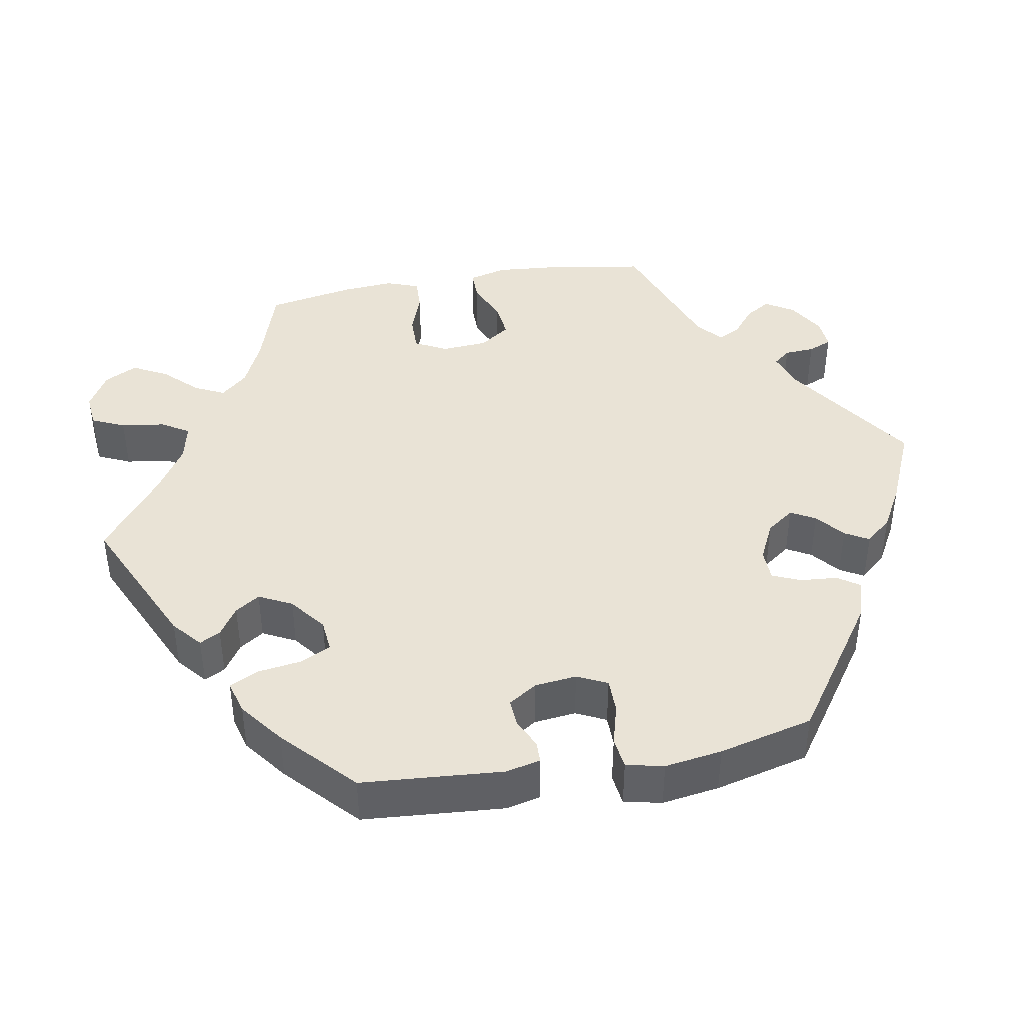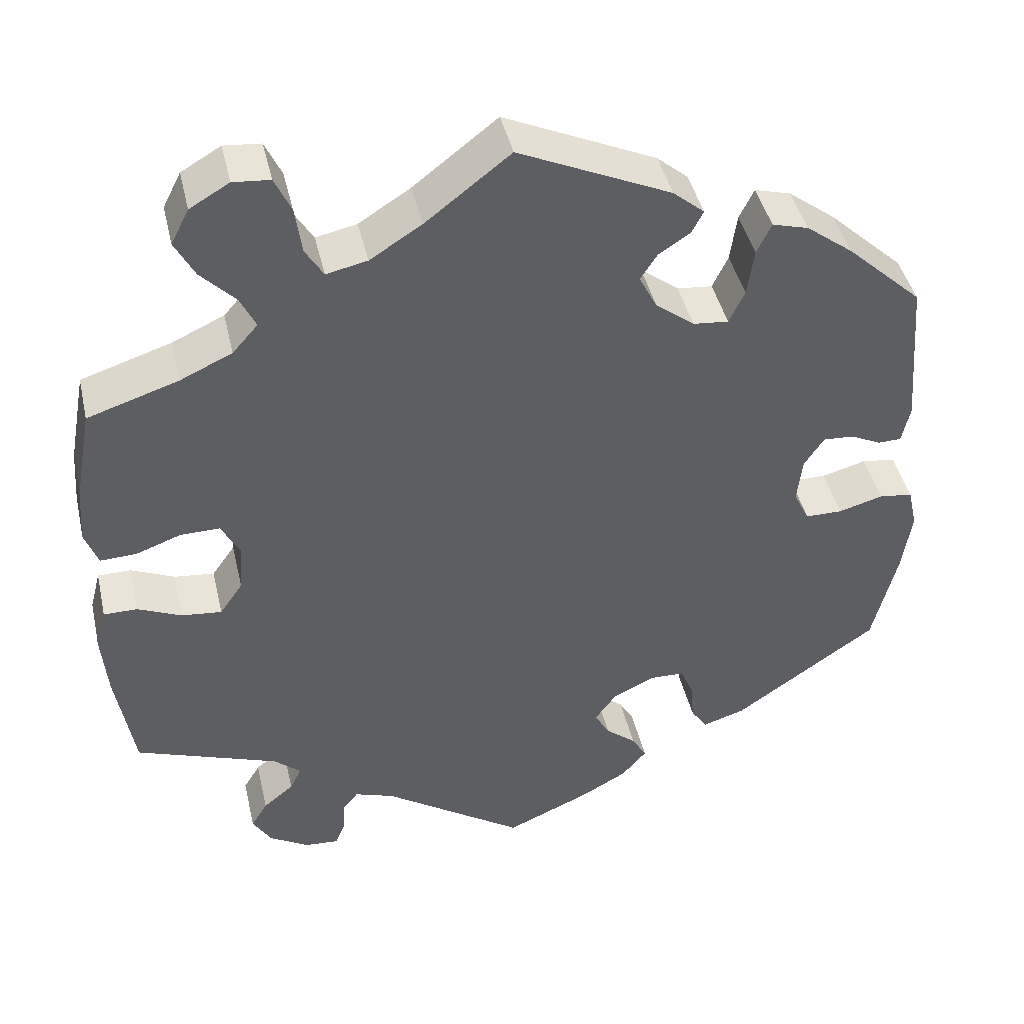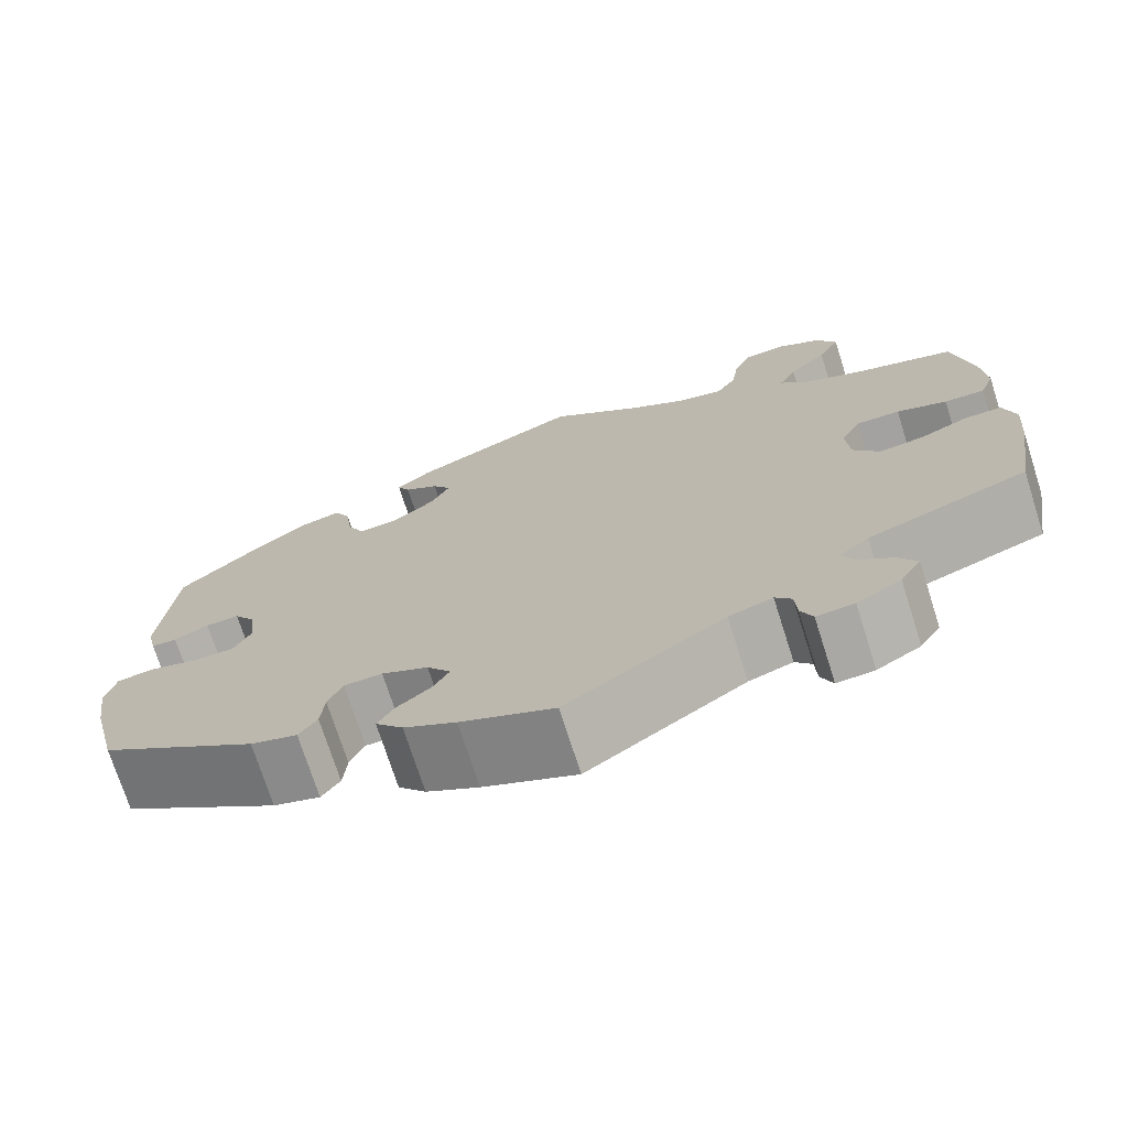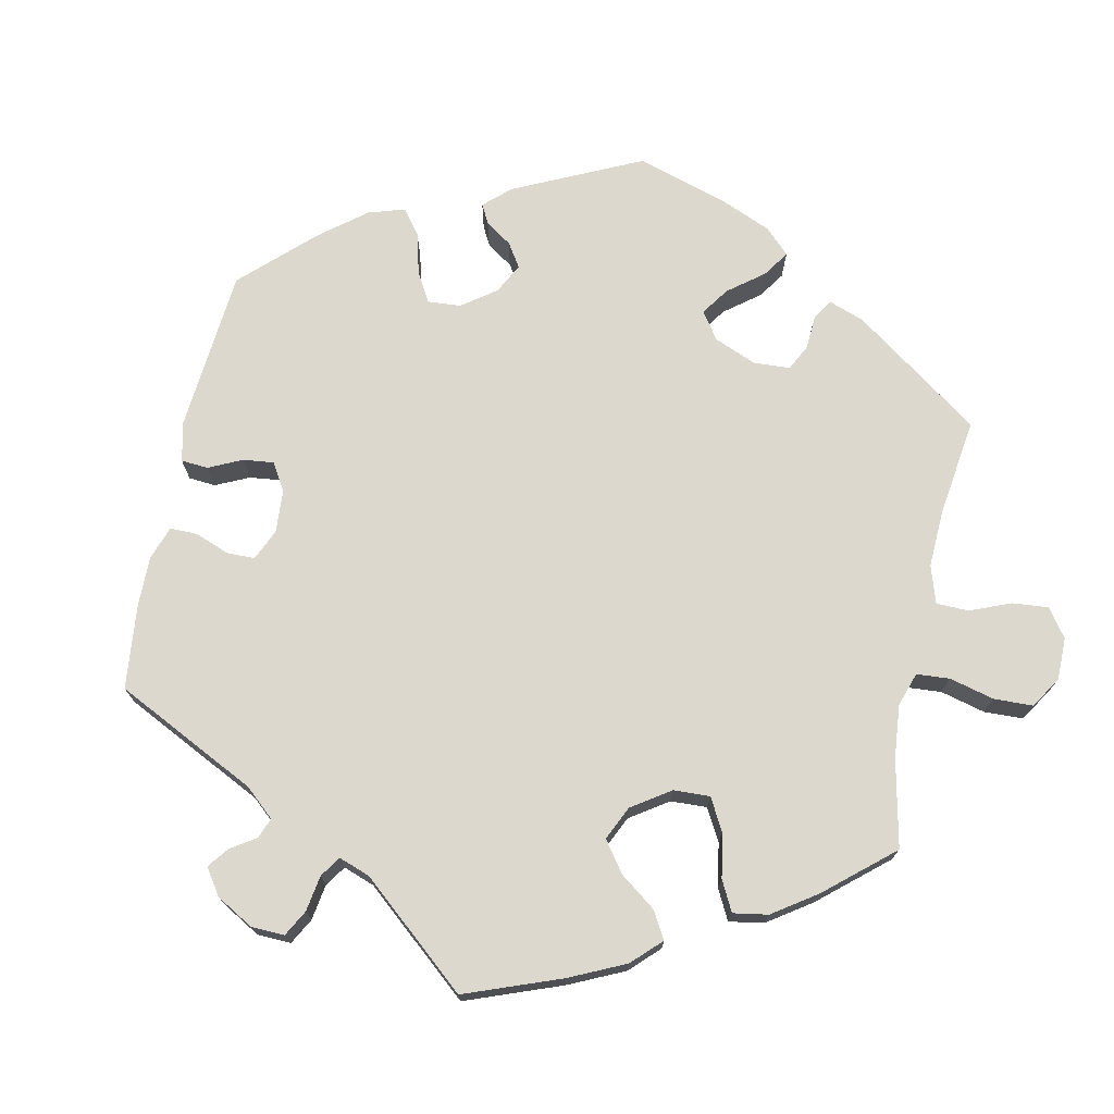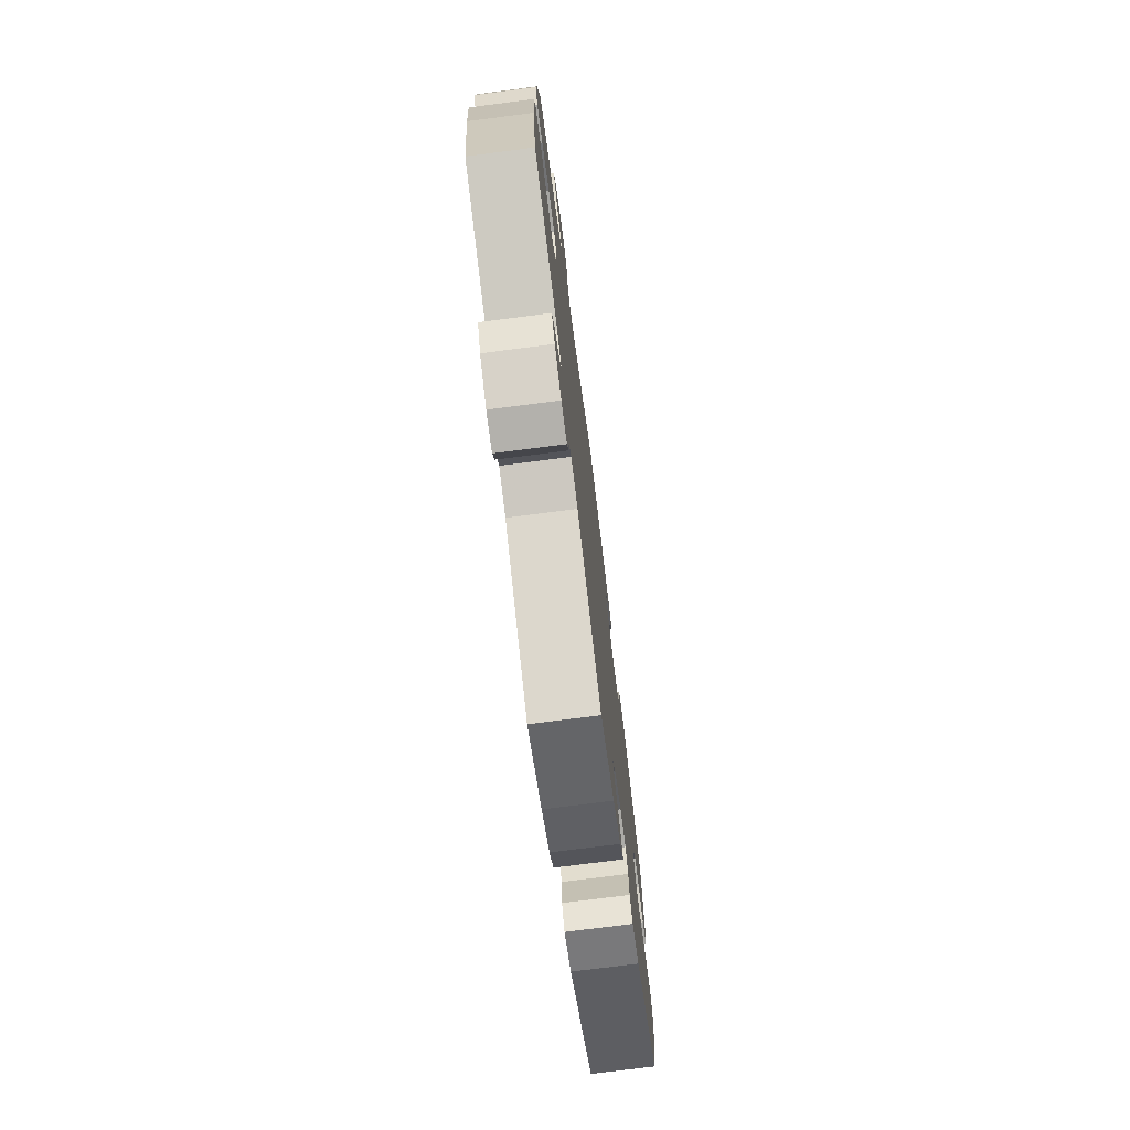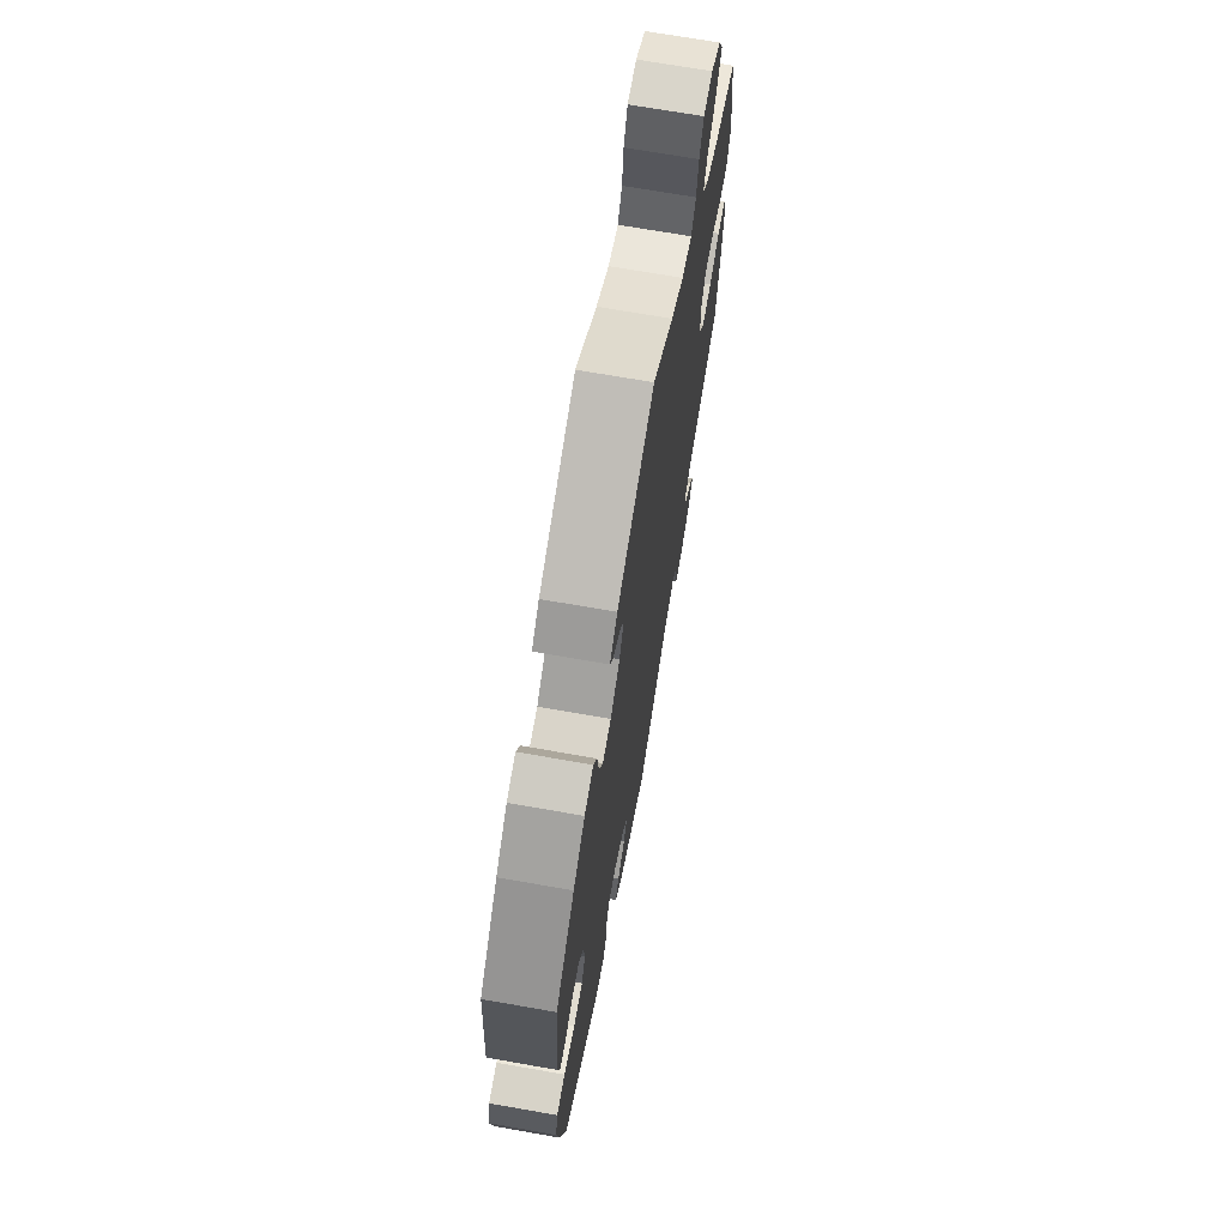
<metadata>
{"format":"obj","ext":"obj","renderer":"f3d","projection":"perspective","resolution":1024,"background":"white","views":[{"elev":42.0,"azim":79.6,"up":"+Y"},{"elev":43.2,"azim":-12.8,"up":"+Z"},{"elev":-73.2,"azim":-162.3,"up":"+Z"},{"elev":72.6,"azim":-108.1,"up":"+Y"},{"elev":-75.0,"azim":-82.7,"up":"+Z"},{"elev":69.4,"azim":100.0,"up":"+Z"}]}
</metadata>
<code>
v 0.515 0.07 0.105
v 0.505 0.07 0.06
v 0.477 0.07 0.059
v 0.439 0.07 0.077
v 0.402 0.07 0.079
v 0.378 0.07 0.042
v 0.372 0.07 -0.013
v 0.391 0.07 -0.052
v 0.436 0.07 -0.052
v 0.49 0.07 -0.037
v 0.531 0.07 -0.042
v 0.542 0.07 -0.091
v 0.531 0.07 -0.166
v 0.501 0.07 -0.289
v 0.326 0.07 -0.411
v 0.275 0.07 -0.427
v 0.255 0.07 -0.398
v 0.251 0.07 -0.35
v 0.235 0.07 -0.313
v 0.193 0.07 -0.312
v 0.142 0.07 -0.337
v 0.116 0.07 -0.373
v 0.134 0.07 -0.405
v 0.171 0.07 -0.435
v 0.189 0.07 -0.466
v 0.159 0.07 -0.501
v 0.102 0.07 -0.533
v 0 0.07 -0.578
v -0.172 0.07 -0.463
v -0.22 0.07 -0.447
v -0.238 0.07 -0.469
v -0.24 0.07 -0.508
v -0.253 0.07 -0.539
v -0.294 0.07 -0.536
v -0.342 0.07 -0.508
v -0.365 0.07 -0.471
v -0.345 0.07 -0.438
v -0.308 0.07 -0.408
v -0.294 0.07 -0.379
v -0.327 0.07 -0.351
v -0.501 0.07 -0.289
v -0.523 0.07 -0.157
v -0.53 0.07 -0.078
v -0.517 0.07 -0.028
v -0.476 0.07 -0.028
v -0.423 0.07 -0.051
v -0.374 0.07 -0.056
v -0.346 0.07 -0.016
v -0.342 0.07 0.044
v -0.364 0.07 0.086
v -0.412 0.07 0.085
v -0.467 0.07 0.065
v -0.511 0.07 0.063
v -0.527 0.07 0.106
v -0.522 0.07 0.174
v -0.501 0.07 0.288
v -0.39 0.07 0.324
v -0.327 0.07 0.353
v -0.296 0.07 0.388
v -0.315 0.07 0.427
v -0.357 0.07 0.47
v -0.381 0.07 0.515
v -0.359 0.07 0.558
v -0.311 0.07 0.586
v -0.266 0.07 0.582
v -0.246 0.07 0.539
v -0.238 0.07 0.482
v -0.216 0.07 0.446
v -0.166 0.07 0.457
v -0.103 0.07 0.497
v 0 0.07 0.577
v 0.185 0.07 0.493
v 0.223 0.07 0.461
v 0.209 0.07 0.434
v 0.171 0.07 0.409
v 0.15 0.07 0.377
v 0.172 0.07 0.334
v 0.219 0.07 0.298
v 0.262 0.07 0.294
v 0.281 0.07 0.334
v 0.289 0.07 0.392
v 0.307 0.07 0.429
v 0.351 0.07 0.417
v 0.408 0.07 0.374
v 0.5 0.07 0.289
v 0.515 0 0.105
v 0.505 0 0.06
v 0.477 0 0.059
v 0.439 0 0.077
v 0.402 0 0.079
v 0.378 0 0.042
v 0.372 0 -0.013
v 0.391 0 -0.052
v 0.436 0 -0.052
v 0.49 0 -0.037
v 0.531 0 -0.042
v 0.542 0 -0.091
v 0.531 0 -0.166
v 0.501 0 -0.289
v 0.326 0 -0.411
v 0.275 0 -0.427
v 0.255 0 -0.398
v 0.251 0 -0.35
v 0.235 0 -0.313
v 0.193 0 -0.312
v 0.142 0 -0.337
v 0.116 0 -0.373
v 0.134 0 -0.405
v 0.171 0 -0.435
v 0.189 0 -0.466
v 0.159 0 -0.501
v 0.102 0 -0.533
v 0 0 -0.578
v -0.172 0 -0.463
v -0.22 0 -0.447
v -0.238 0 -0.469
v -0.24 0 -0.508
v -0.253 0 -0.539
v -0.294 0 -0.536
v -0.342 0 -0.508
v -0.365 0 -0.471
v -0.345 0 -0.438
v -0.308 0 -0.408
v -0.294 0 -0.379
v -0.327 0 -0.351
v -0.501 0 -0.289
v -0.523 0 -0.157
v -0.53 0 -0.078
v -0.517 0 -0.028
v -0.476 0 -0.028
v -0.423 0 -0.051
v -0.374 0 -0.056
v -0.346 0 -0.016
v -0.342 0 0.044
v -0.364 0 0.086
v -0.412 0 0.085
v -0.467 0 0.065
v -0.511 0 0.063
v -0.527 0 0.106
v -0.522 0 0.174
v -0.501 0 0.288
v -0.39 0 0.324
v -0.327 0 0.353
v -0.296 0 0.388
v -0.315 0 0.427
v -0.357 0 0.47
v -0.381 0 0.515
v -0.359 0 0.558
v -0.311 0 0.586
v -0.266 0 0.582
v -0.246 0 0.539
v -0.238 0 0.482
v -0.216 0 0.446
v -0.166 0 0.457
v -0.103 0 0.497
v 0 0 0.577
v 0.185 0 0.493
v 0.223 0 0.461
v 0.209 0 0.434
v 0.171 0 0.409
v 0.15 0 0.377
v 0.172 0 0.334
v 0.219 0 0.298
v 0.262 0 0.294
v 0.281 0 0.334
v 0.289 0 0.392
v 0.307 0 0.429
v 0.351 0 0.417
v 0.408 0 0.374
v 0.5 0 0.289
f 80 81 82 83
f 79 80 83 84
f 72 73 74 75
f 70 71 72 75
f 69 70 75 76
f 68 69 76 77
f 64 65 66 67
f 64 67 68
f 63 64 68
f 60 61 62 63
f 59 60 63 68
f 58 59 68 77
f 54 55 56 57
f 51 52 53 54
f 50 51 54 57
f 49 50 57 58
f 43 44 45 46
f 43 46 47
f 40 41 42 43
f 39 40 43 47
f 35 36 37 38
f 35 38 39
f 34 35 39
f 31 32 33 34
f 30 31 34 39
f 29 30 39 47
f 23 24 25 26
f 22 23 26 27
f 15 16 17 18
f 15 18 19
f 14 15 19
f 13 14 19 20
f 9 10 11 12
f 8 9 12 13
f 1 2 3 4
f 1 4 5
f 79 84 85 1
f 49 58 77 78
f 48 49 78 79
f 22 27 28 29
f 21 22 29 47
f 20 21 47 48
f 8 13 20 48
f 48 79 1 5
f 7 8 48
f 6 7 48
f 5 6 48
f 168 167 166 165
f 169 168 165 164
f 160 159 158 157
f 160 157 156 155
f 161 160 155 154
f 162 161 154 153
f 152 151 150 149
f 153 152 149
f 153 149 148
f 148 147 146 145
f 153 148 145 144
f 162 153 144 143
f 142 141 140 139
f 139 138 137 136
f 142 139 136 135
f 143 142 135 134
f 131 130 129 128
f 132 131 128
f 128 127 126 125
f 132 128 125 124
f 123 122 121 120
f 124 123 120
f 124 120 119
f 119 118 117 116
f 124 119 116 115
f 132 124 115 114
f 111 110 109 108
f 112 111 108 107
f 103 102 101 100
f 104 103 100
f 104 100 99
f 105 104 99 98
f 97 96 95 94
f 98 97 94 93
f 89 88 87 86
f 90 89 86
f 86 170 169 164
f 163 162 143 134
f 164 163 134 133
f 114 113 112 107
f 132 114 107 106
f 133 132 106 105
f 133 105 98 93
f 90 86 164 133
f 133 93 92
f 133 92 91
f 133 91 90
f 1 86 87 2
f 2 87 88 3
f 3 88 89 4
f 4 89 90 5
f 5 90 91 6
f 6 91 92 7
f 7 92 93 8
f 8 93 94 9
f 9 94 95 10
f 10 95 96 11
f 11 96 97 12
f 12 97 98 13
f 13 98 99 14
f 14 99 100 15
f 15 100 101 16
f 16 101 102 17
f 17 102 103 18
f 18 103 104 19
f 19 104 105 20
f 20 105 106 21
f 21 106 107 22
f 22 107 108 23
f 23 108 109 24
f 24 109 110 25
f 25 110 111 26
f 26 111 112 27
f 27 112 113 28
f 28 113 114 29
f 29 114 115 30
f 30 115 116 31
f 31 116 117 32
f 32 117 118 33
f 33 118 119 34
f 34 119 120 35
f 35 120 121 36
f 36 121 122 37
f 37 122 123 38
f 38 123 124 39
f 39 124 125 40
f 40 125 126 41
f 41 126 127 42
f 42 127 128 43
f 43 128 129 44
f 44 129 130 45
f 45 130 131 46
f 46 131 132 47
f 47 132 133 48
f 48 133 134 49
f 49 134 135 50
f 50 135 136 51
f 51 136 137 52
f 52 137 138 53
f 53 138 139 54
f 54 139 140 55
f 55 140 141 56
f 56 141 142 57
f 57 142 143 58
f 58 143 144 59
f 59 144 145 60
f 60 145 146 61
f 61 146 147 62
f 62 147 148 63
f 63 148 149 64
f 64 149 150 65
f 65 150 151 66
f 66 151 152 67
f 67 152 153 68
f 68 153 154 69
f 69 154 155 70
f 70 155 156 71
f 71 156 157 72
f 72 157 158 73
f 73 158 159 74
f 74 159 160 75
f 75 160 161 76
f 76 161 162 77
f 77 162 163 78
f 78 163 164 79
f 79 164 165 80
f 80 165 166 81
f 81 166 167 82
f 82 167 168 83
f 83 168 169 84
f 84 169 170 85
f 85 170 86 1

</code>
